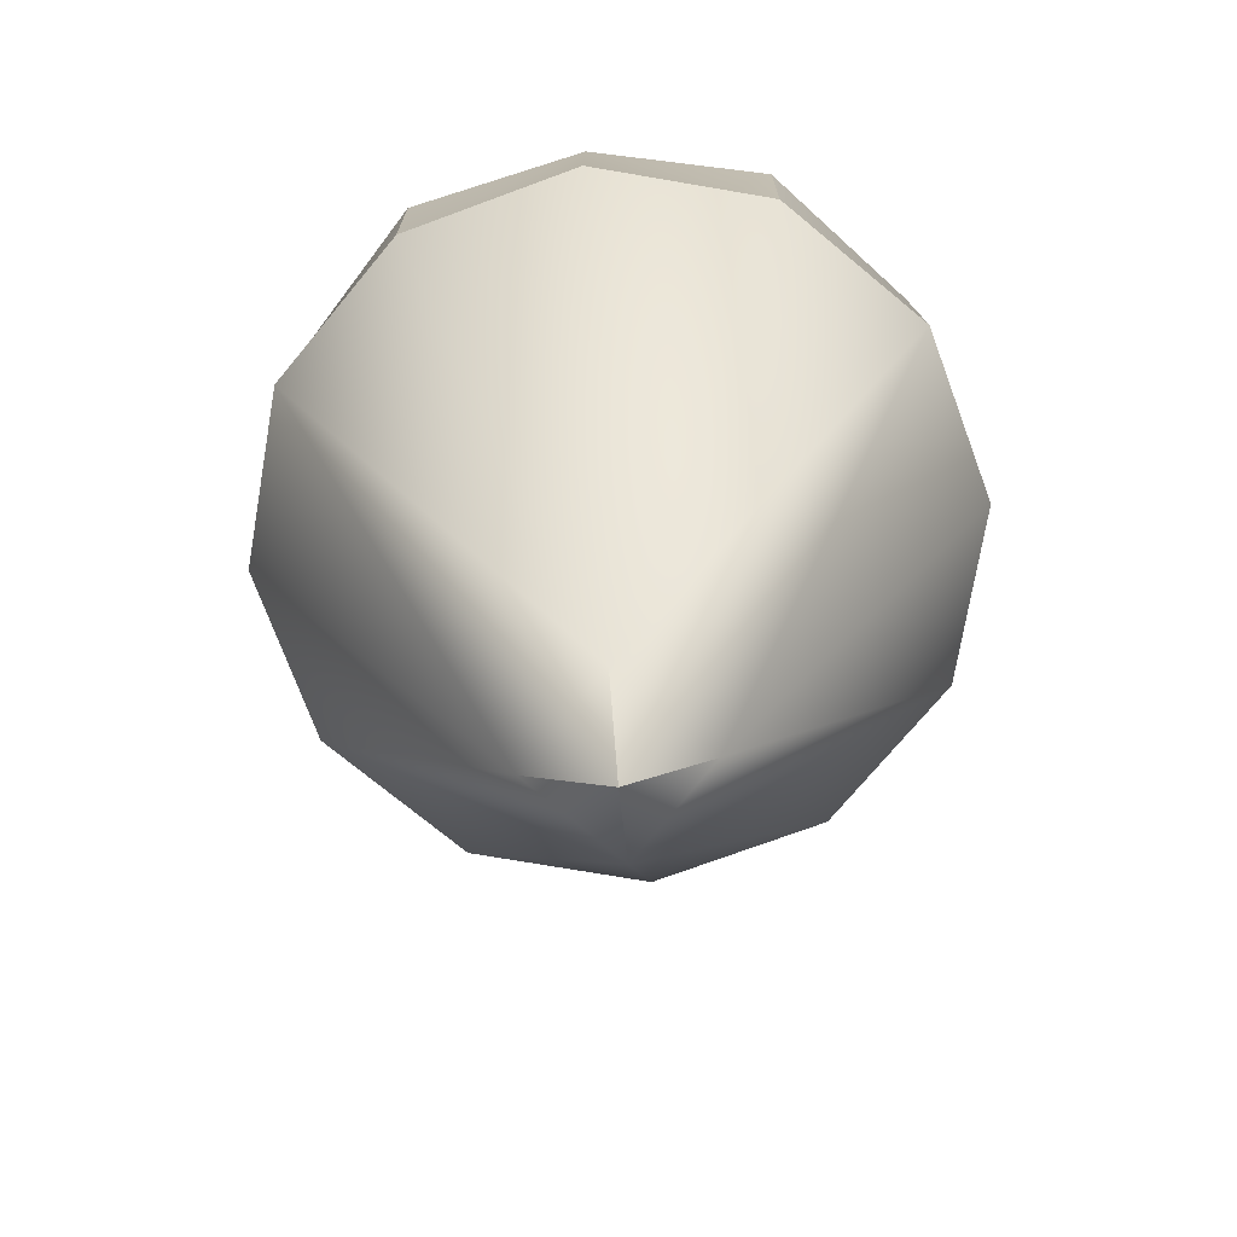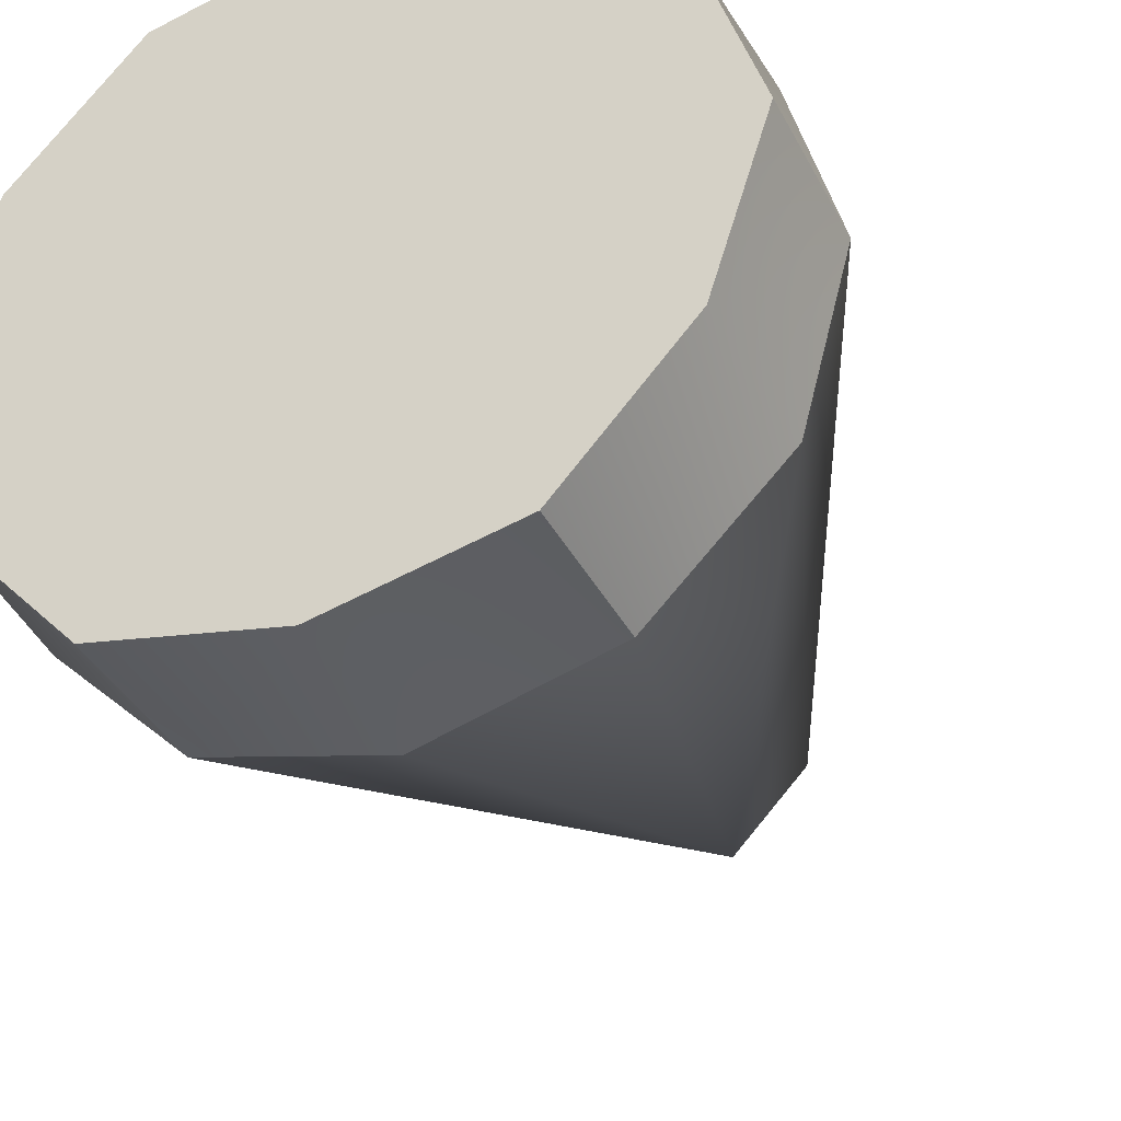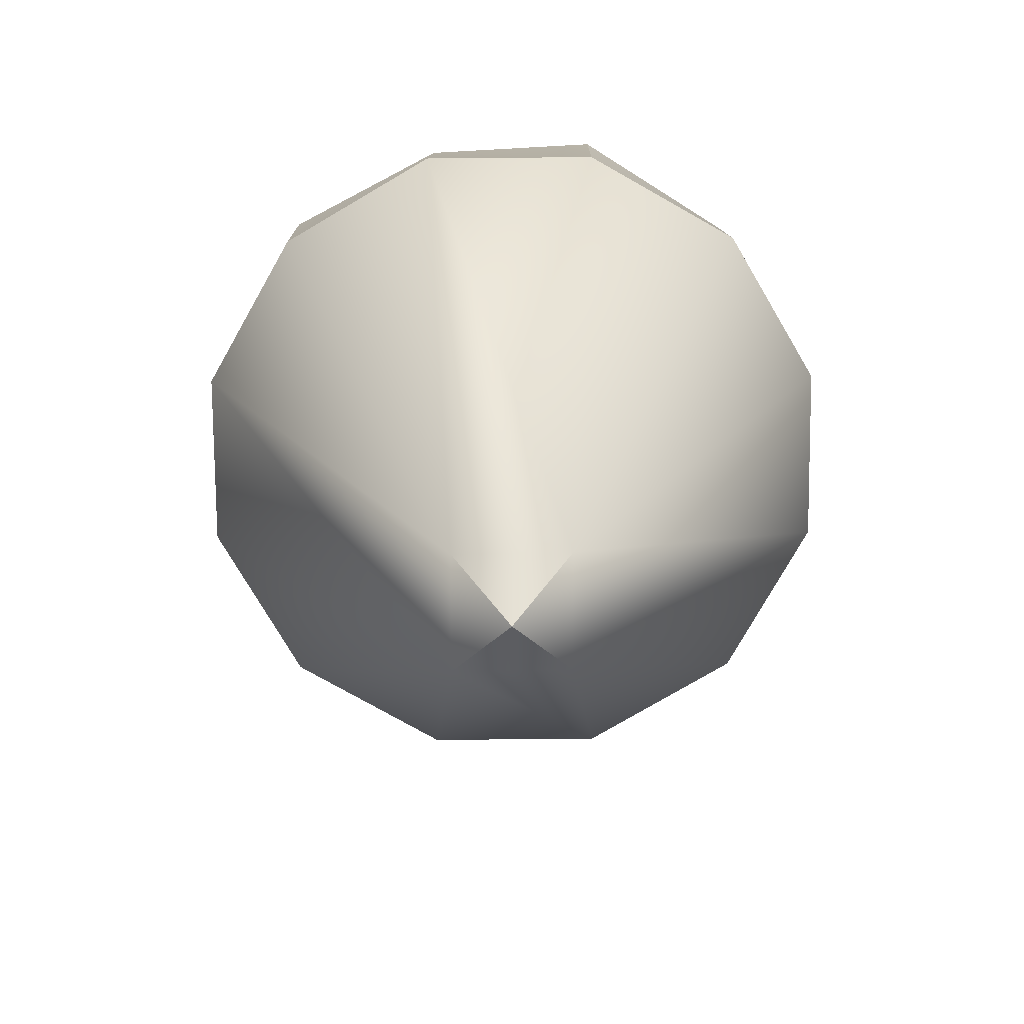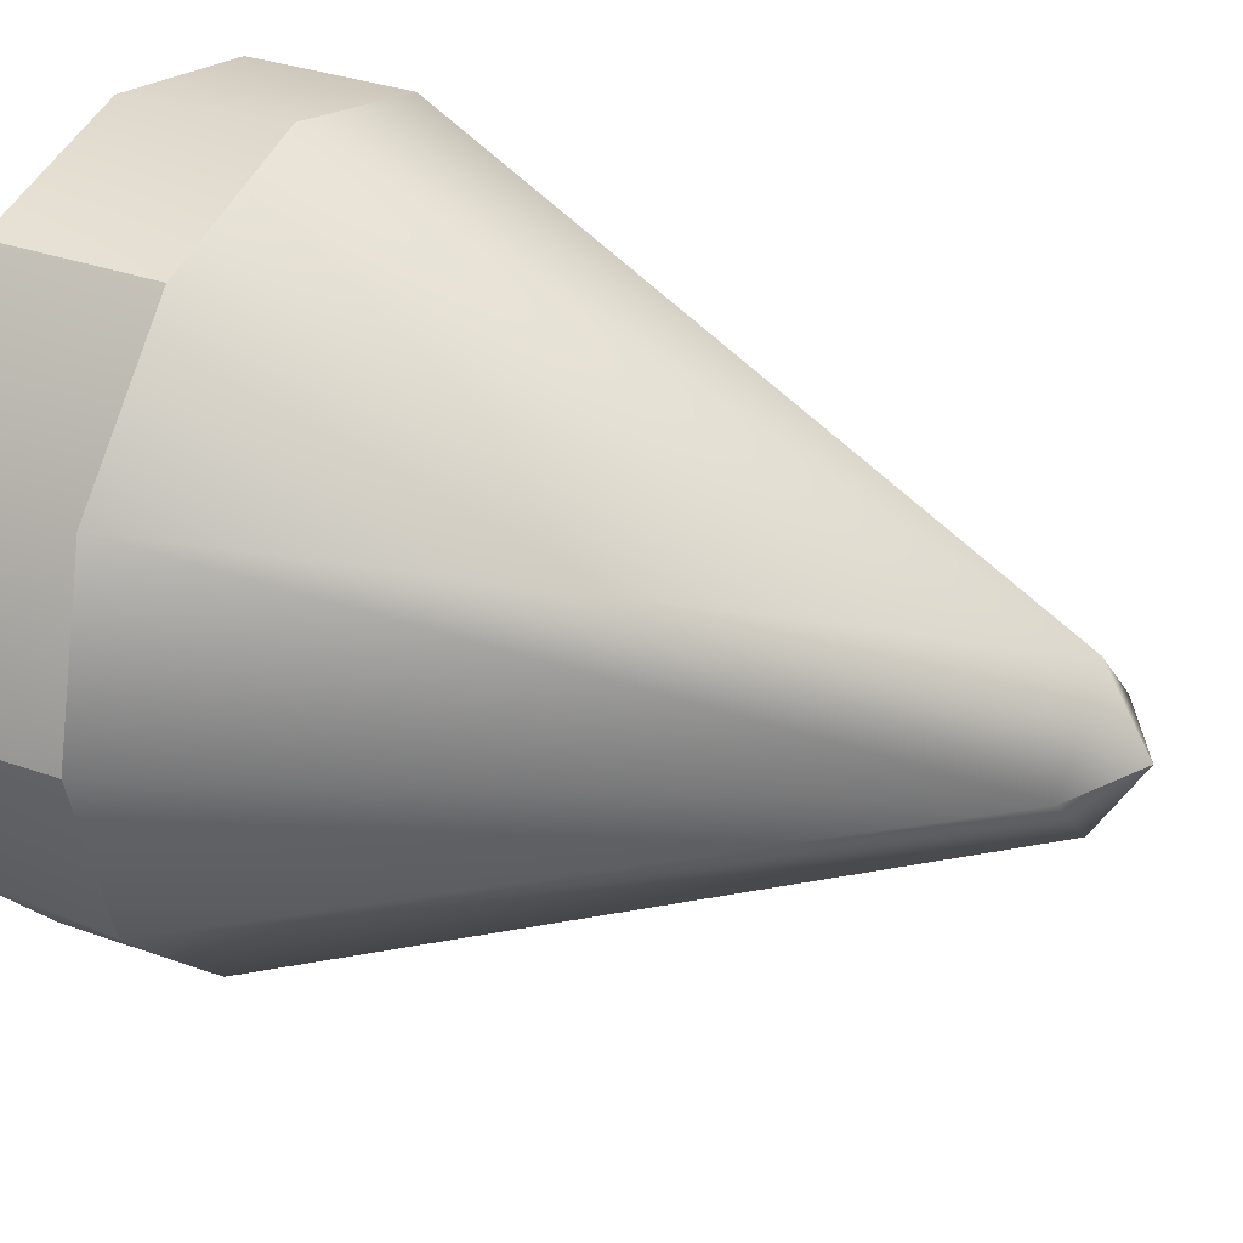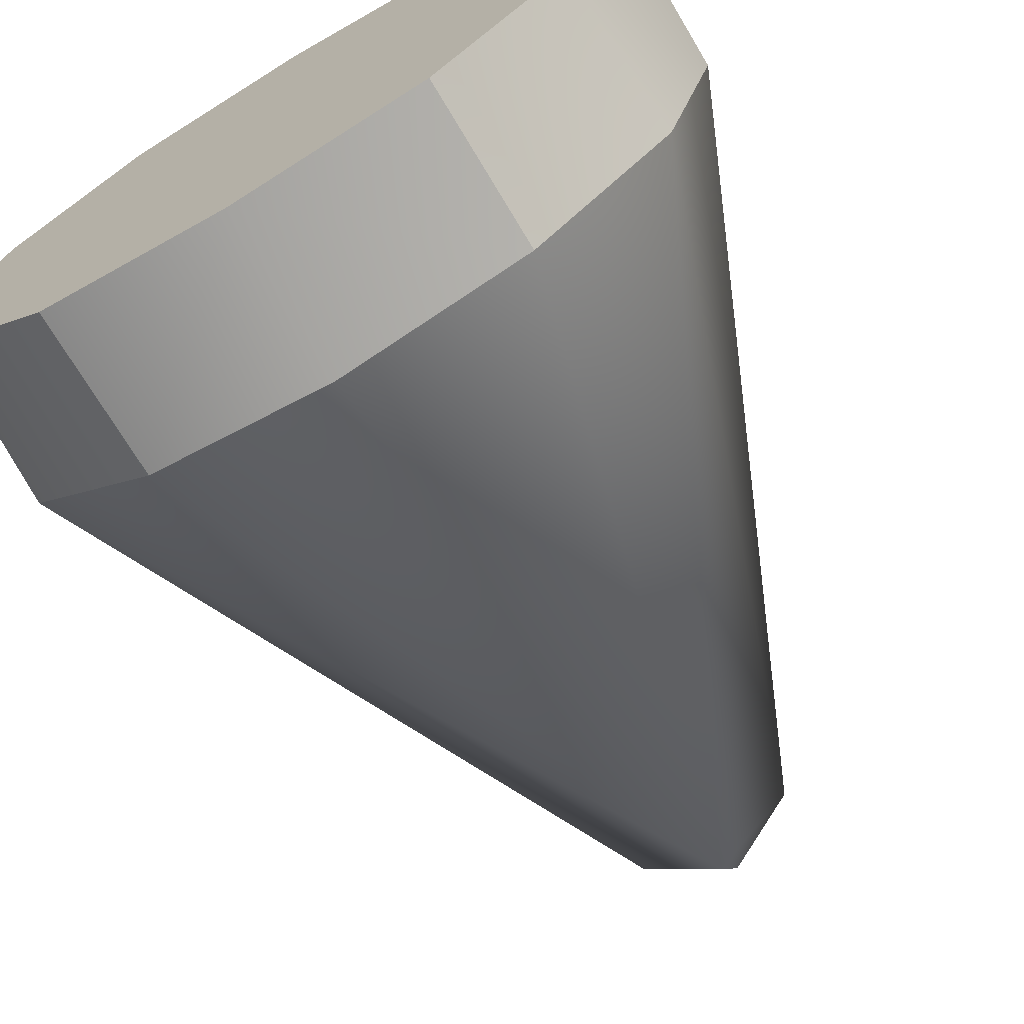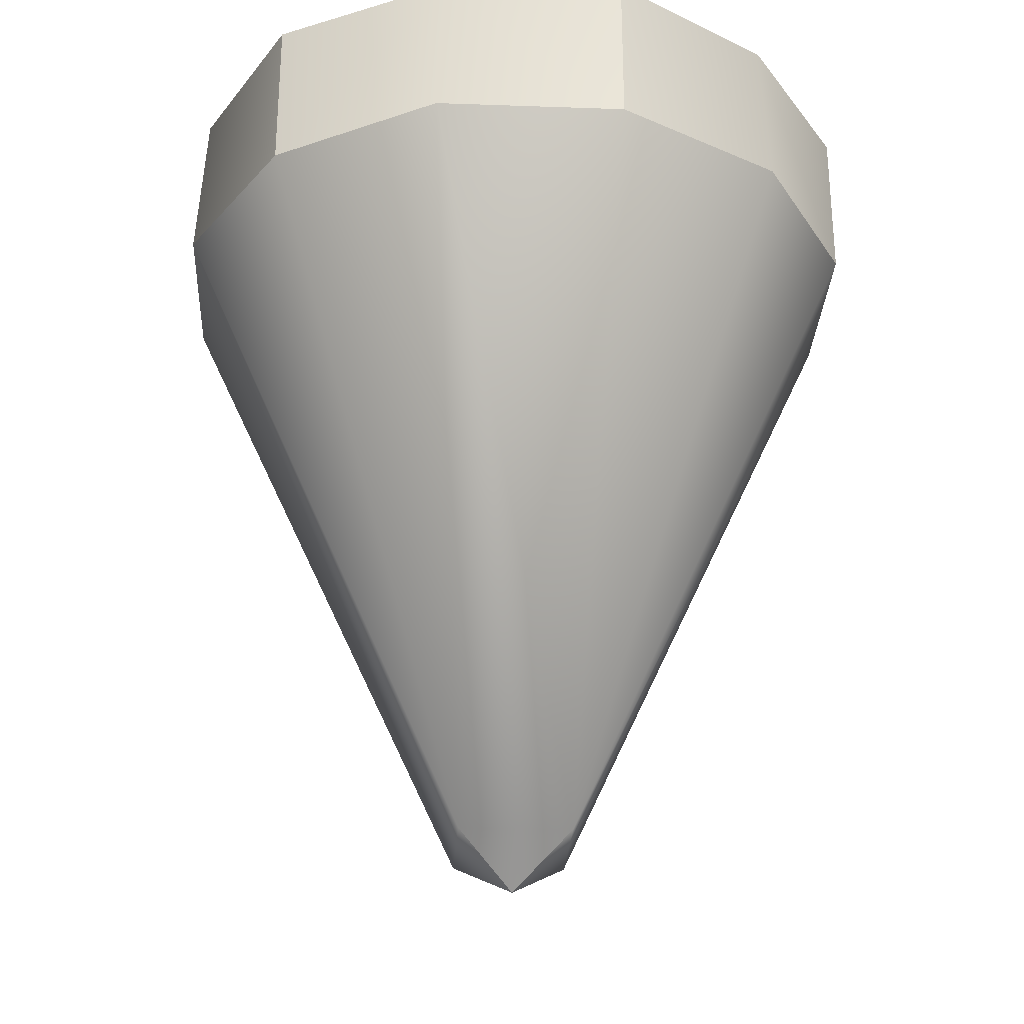
<metadata>
{"format":"obj","ext":"obj","renderer":"f3d","projection":"perspective","resolution":1024,"background":"white","views":[{"elev":-72.9,"azim":5.3,"up":"+Y"},{"elev":-37.5,"azim":-155.3,"up":"+Z"},{"elev":-76.1,"azim":-44.5,"up":"+Y"},{"elev":33.1,"azim":-63.8,"up":"+Z"},{"elev":-71.3,"azim":-149.1,"up":"+Z"},{"elev":-28.8,"azim":132.0,"up":"+Y"}]}
</metadata>
<code>
v -0.3378 0.495 0.195
v 0 0.32 0.4
v -0.4 0.32 0
v -0.2 0.32 0.3464
v 0.3378 0.495 0.195
v 0.4 0.32 0
v 0.2 0.32 0.3464
v 0 0.495 0.39
v 0 0.32 -0.4
v -0.3378 0.495 -0.195
v -0.2 0.32 -0.3464
v -0.4 0.495 0
v 0.3378 0.495 -0.195
v 0.2 0.32 -0.3464
v 0 0.495 -0.39
v 0.4 0.495 0
v 0 -0.3979 0.08833
v 0 -0.3979 -0.08833
v 0.3464 0.32 -0.2
v 0.2 0.495 -0.3464
v 0.08594 -0.3979 -0
v -0.3464 0.32 -0.2
v 0.3464 0.32 0.2
v -0.2 0.495 -0.3464
v -0.3464 0.32 0.2
v -0.08594 -0.3979 -0
v 0.2 0.495 0.3464
v 0 -0.4479 -0
v -0.2 0.495 0.3464
f 18 28 26
f 11 15 9
f 15 14 9
f 22 18 26
f 18 19 21
f 18 21 28
f 1 3 25
f 14 18 9
f 4 1 25
f 11 9 18
f 14 13 19
f 21 6 23
f 13 6 19
f 11 10 24
f 5 6 16
f 10 3 12
f 7 5 27
f 23 17 21
f 28 21 17
f 7 8 2
f 28 17 26
f 7 2 17
f 5 13 15
f 21 19 6
f 8 4 2
f 4 17 2
f 25 17 4
f 26 3 22
f 3 26 25
f 11 24 15
f 15 20 14
f 22 11 18
f 18 14 19
f 1 12 3
f 4 29 1
f 14 20 13
f 13 16 6
f 11 22 10
f 5 23 6
f 10 22 3
f 7 23 5
f 23 7 17
f 7 27 8
f 15 24 10
f 10 12 1
f 1 29 8
f 8 27 5
f 5 16 13
f 13 20 15
f 15 10 1
f 1 8 15
f 8 5 15
f 8 29 4
f 25 26 17

</code>
